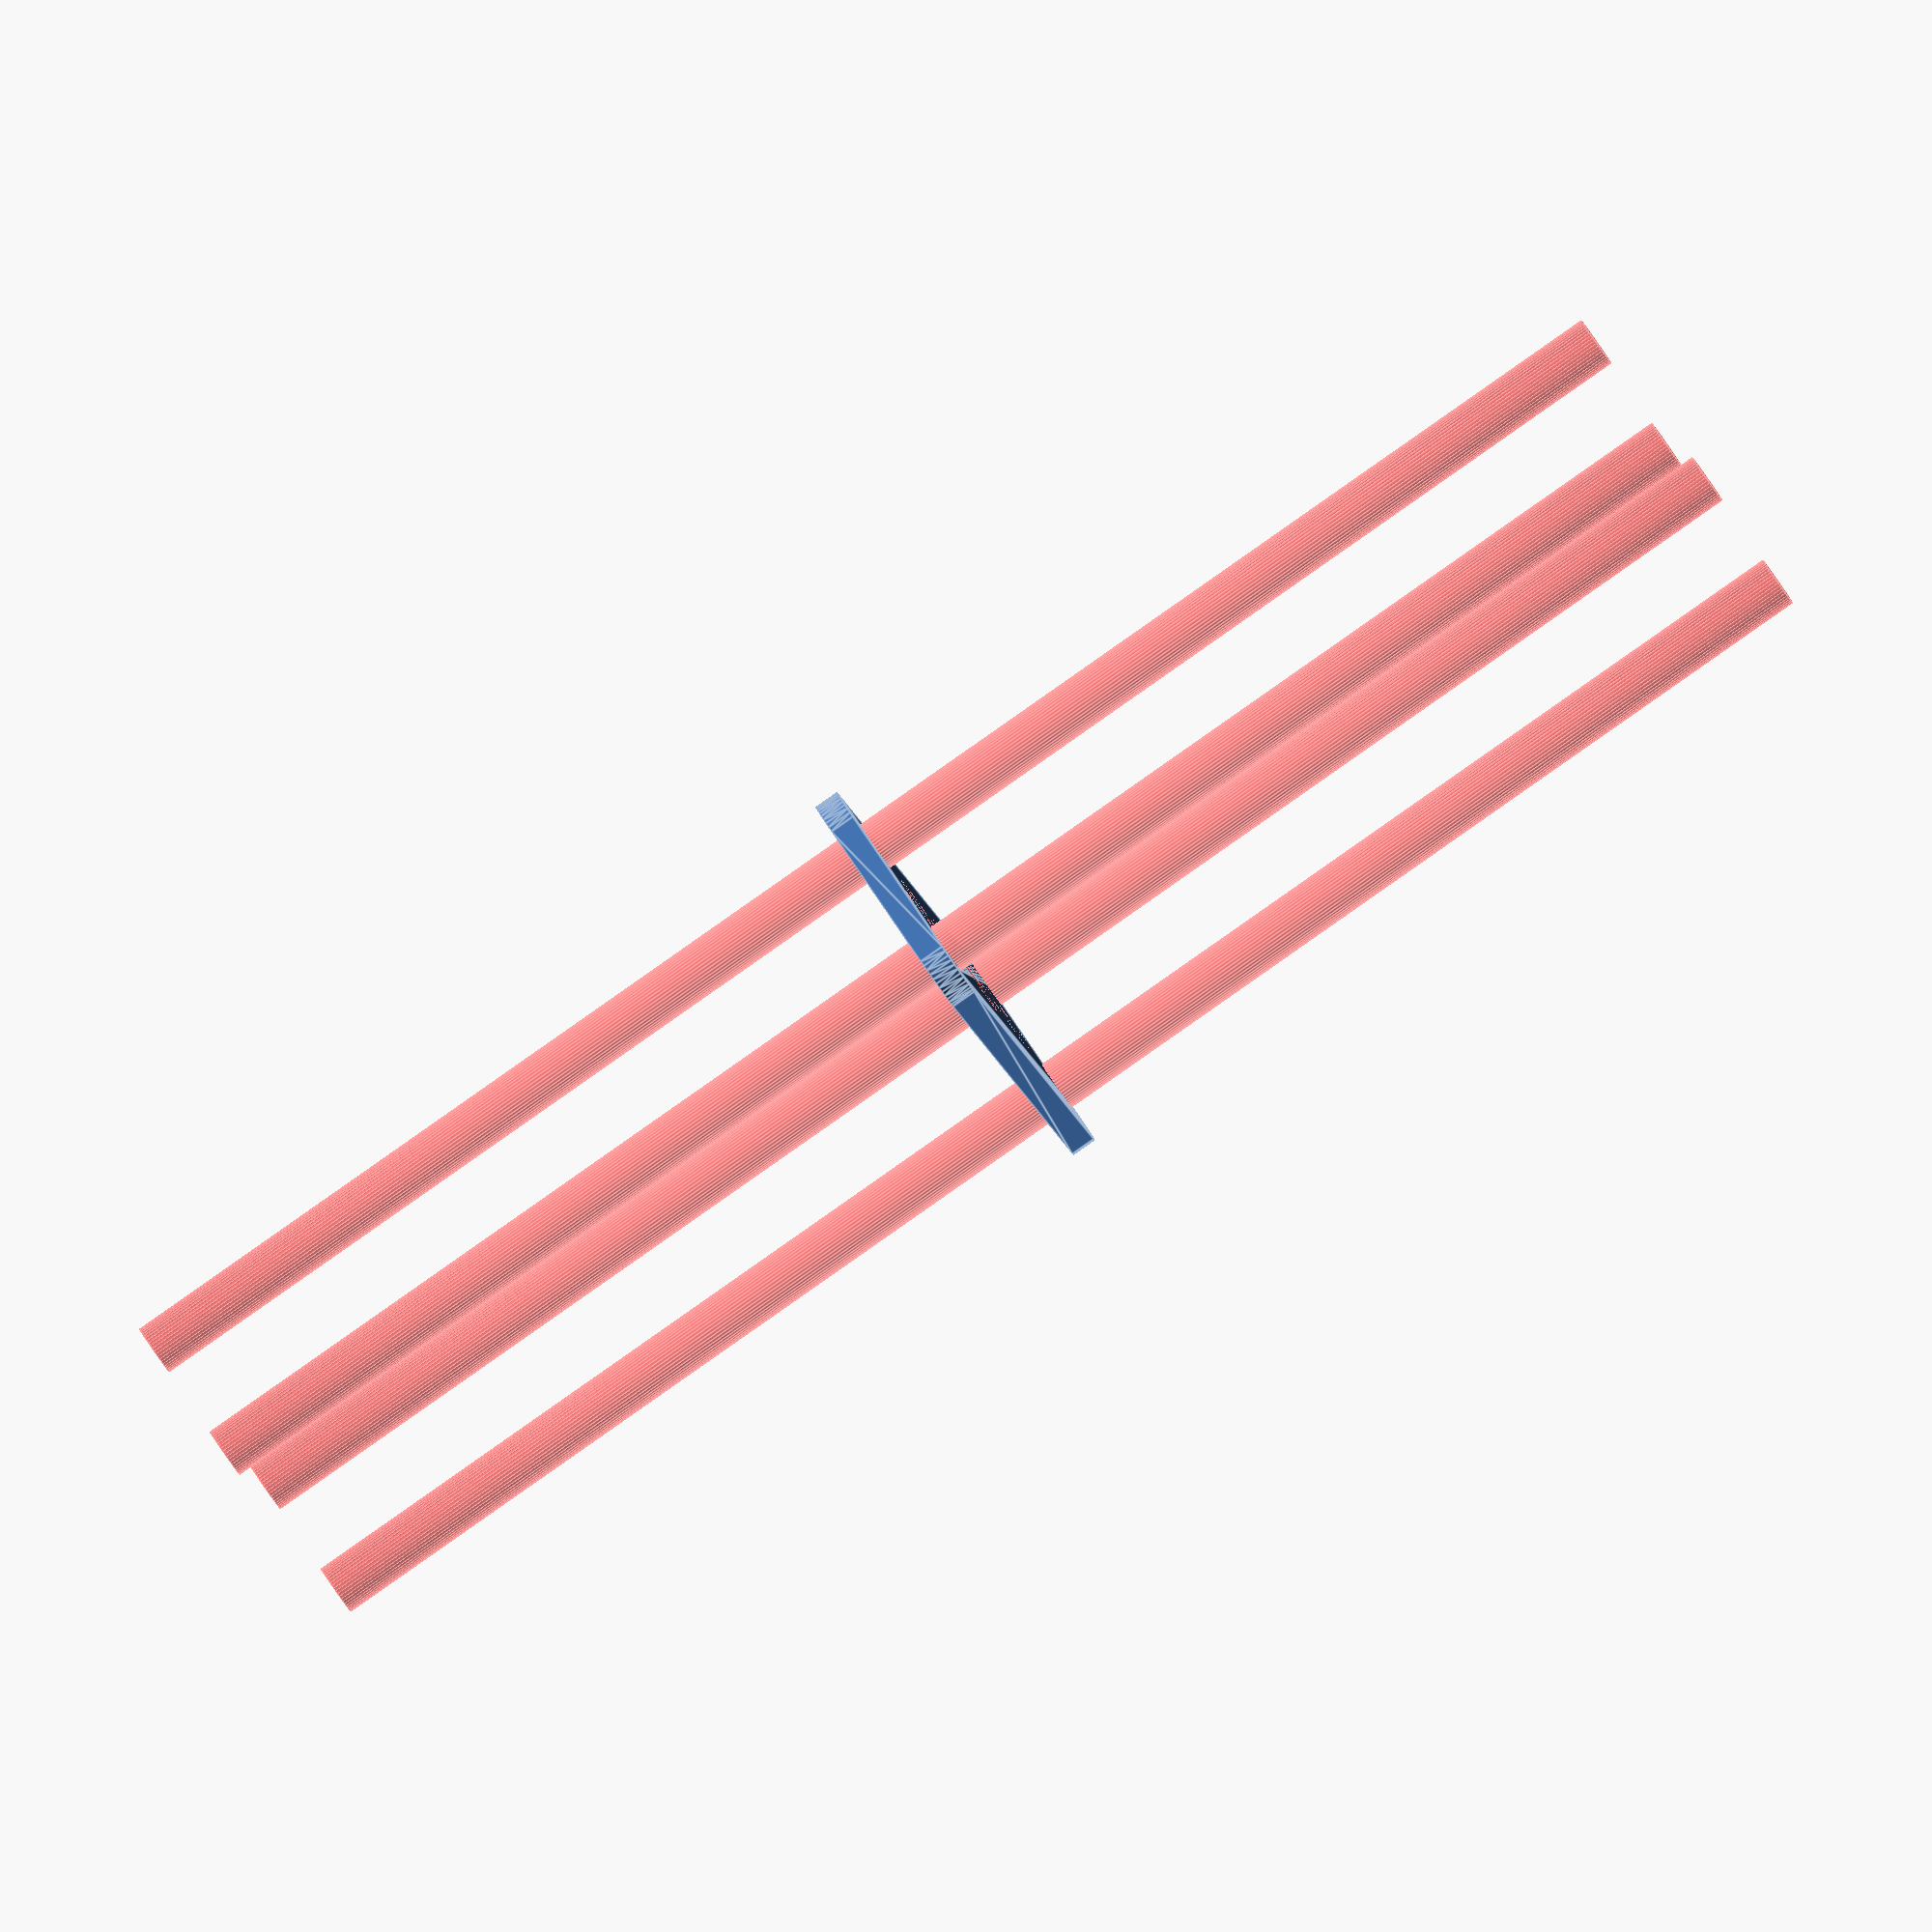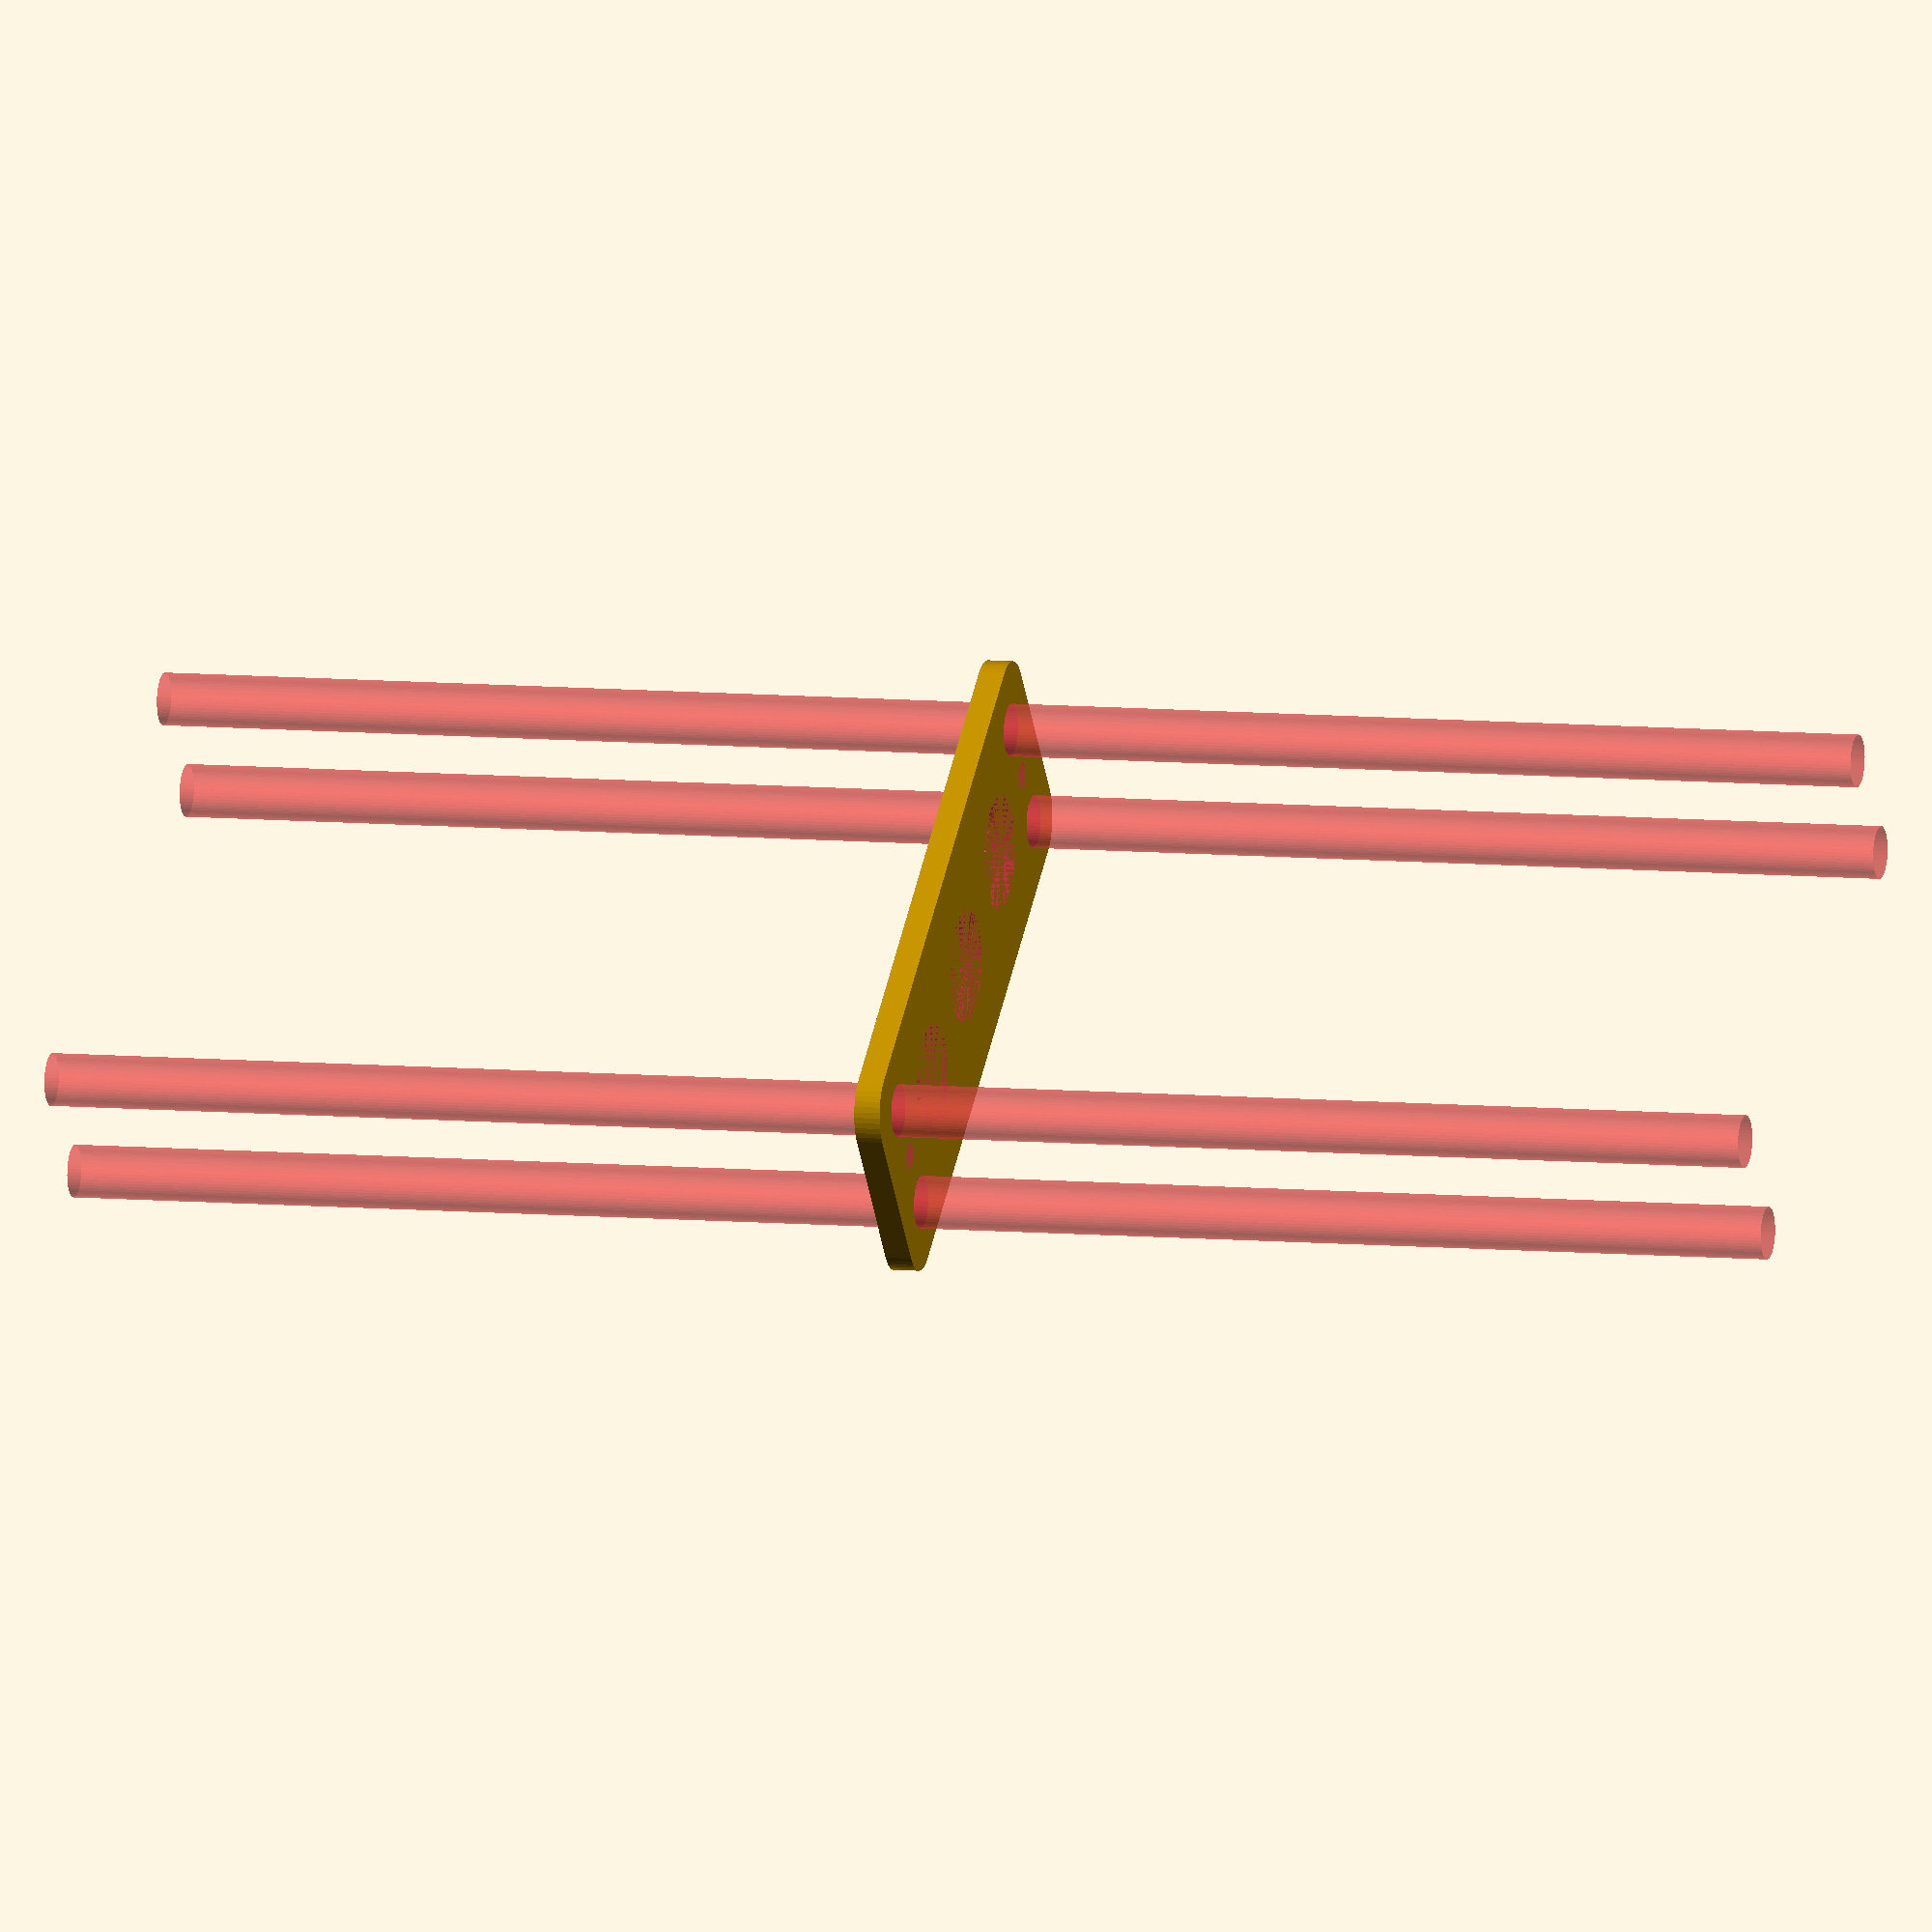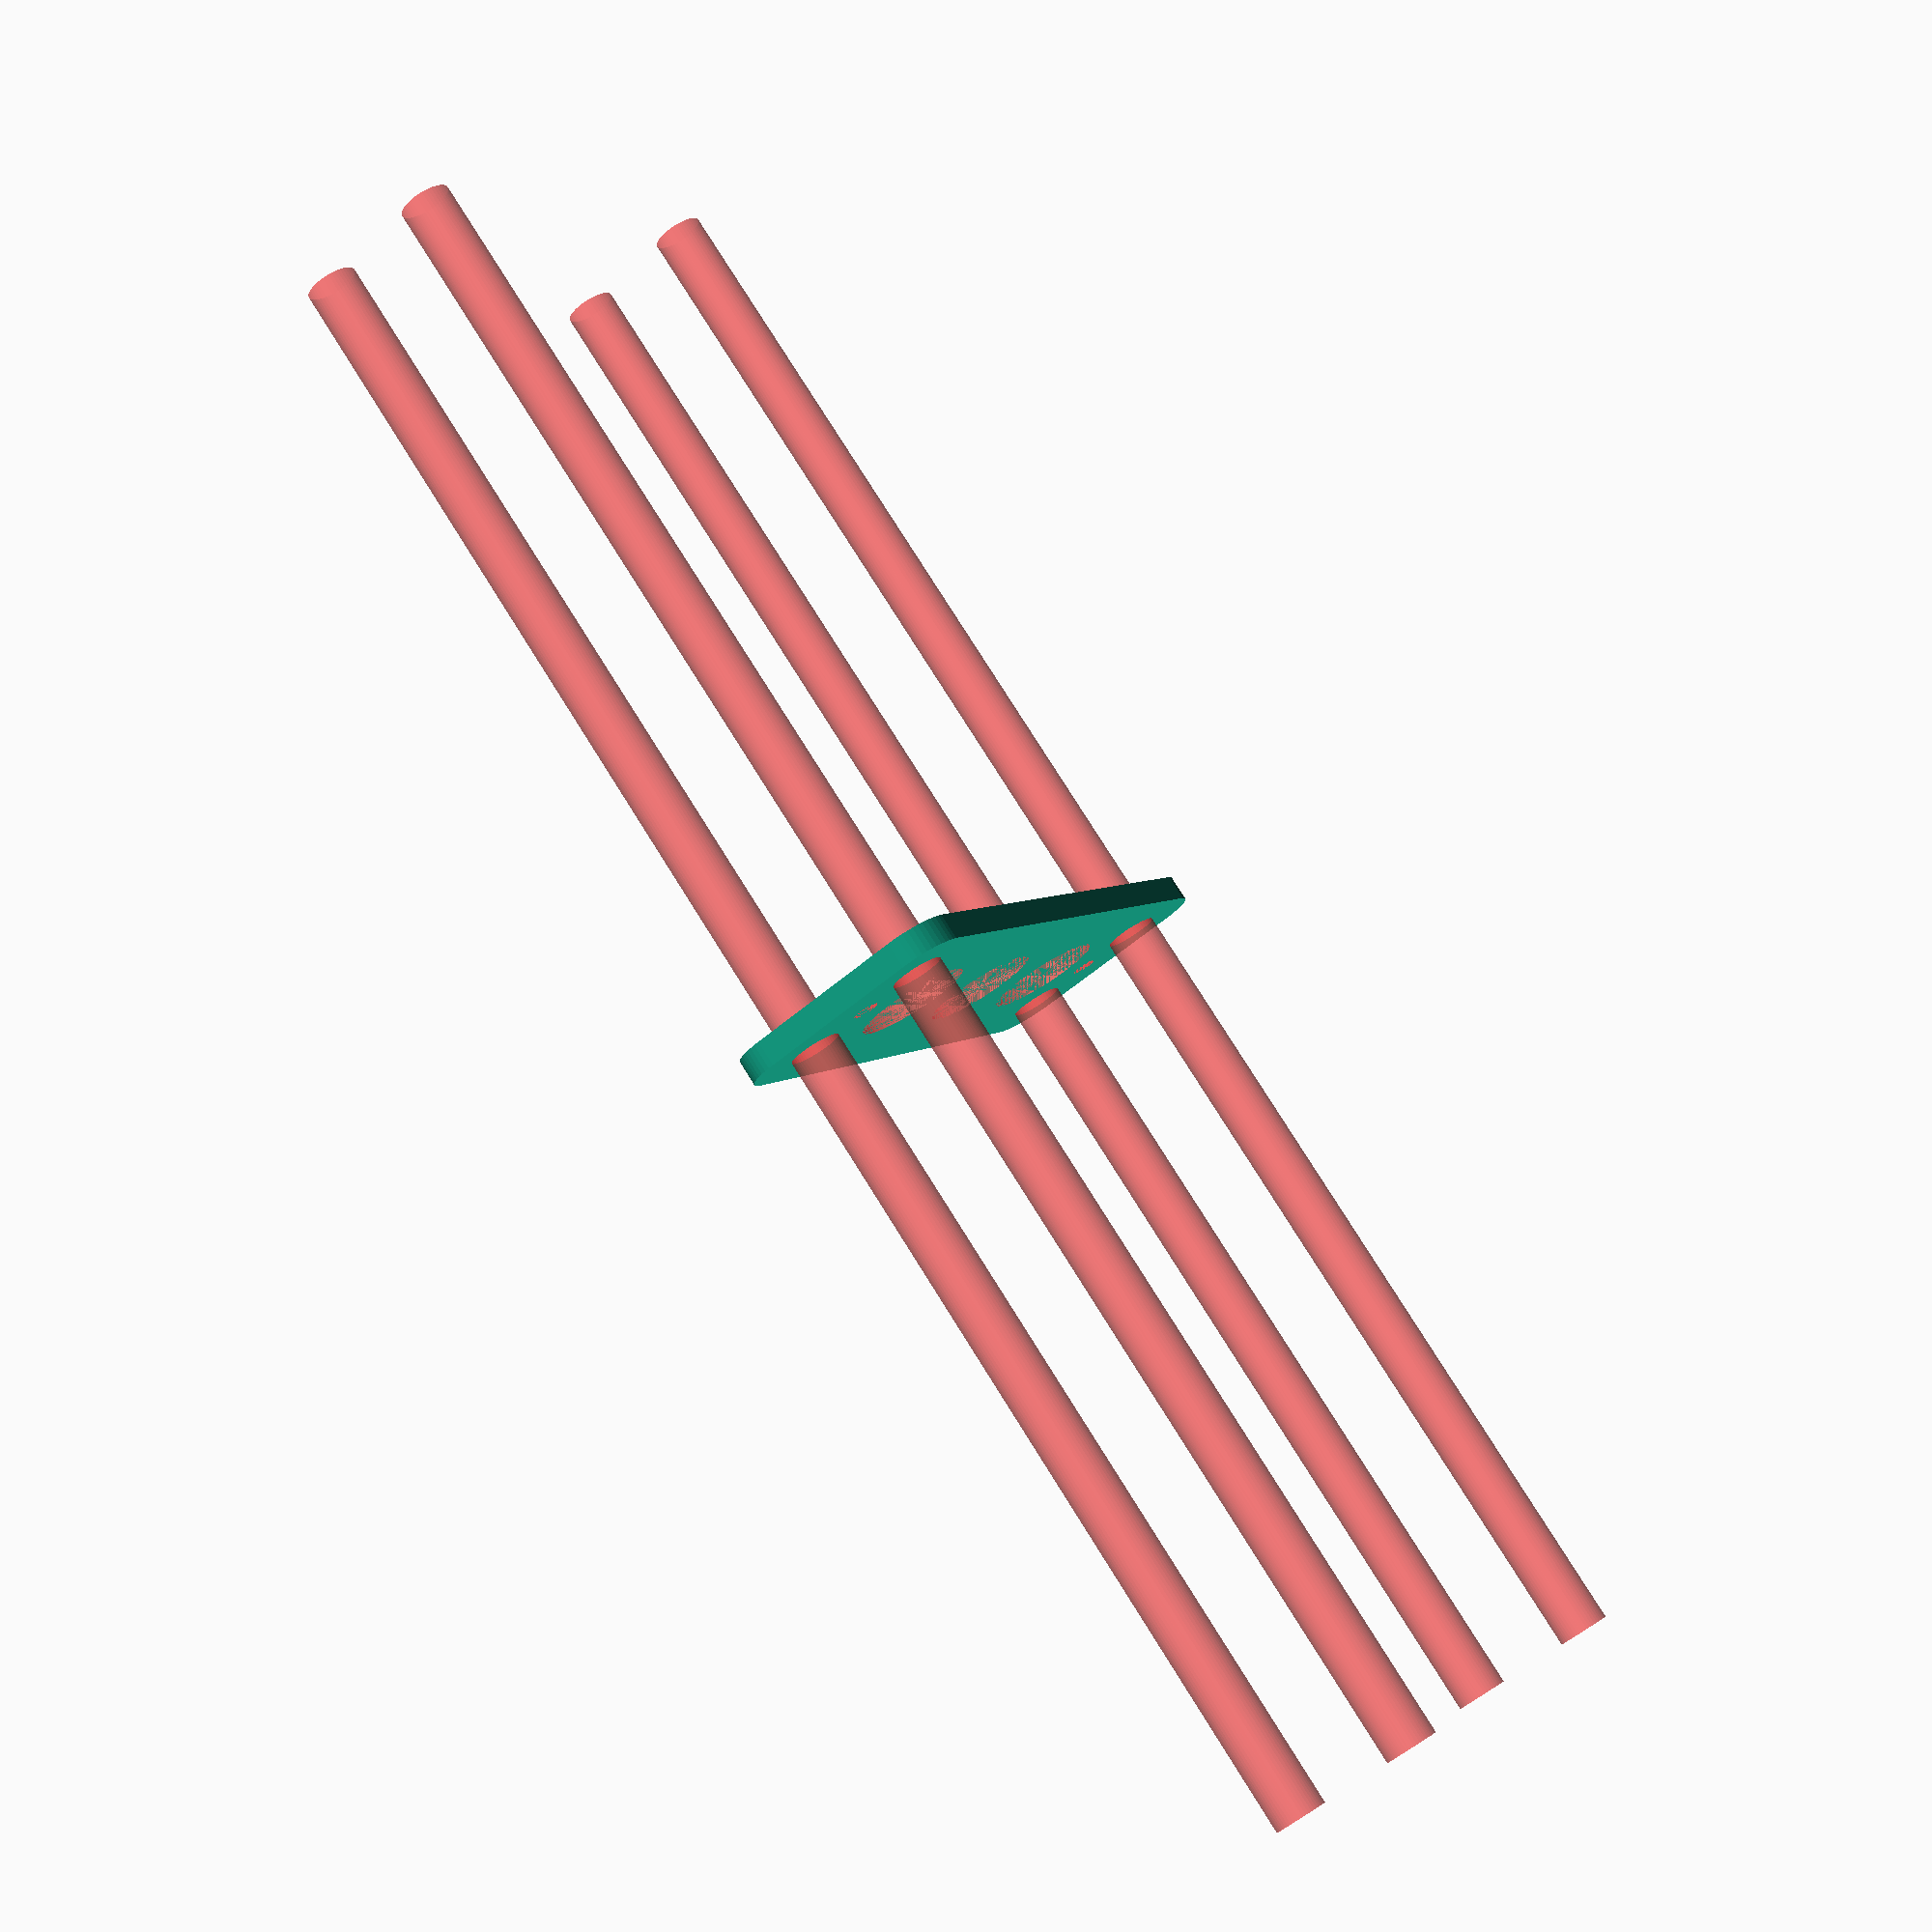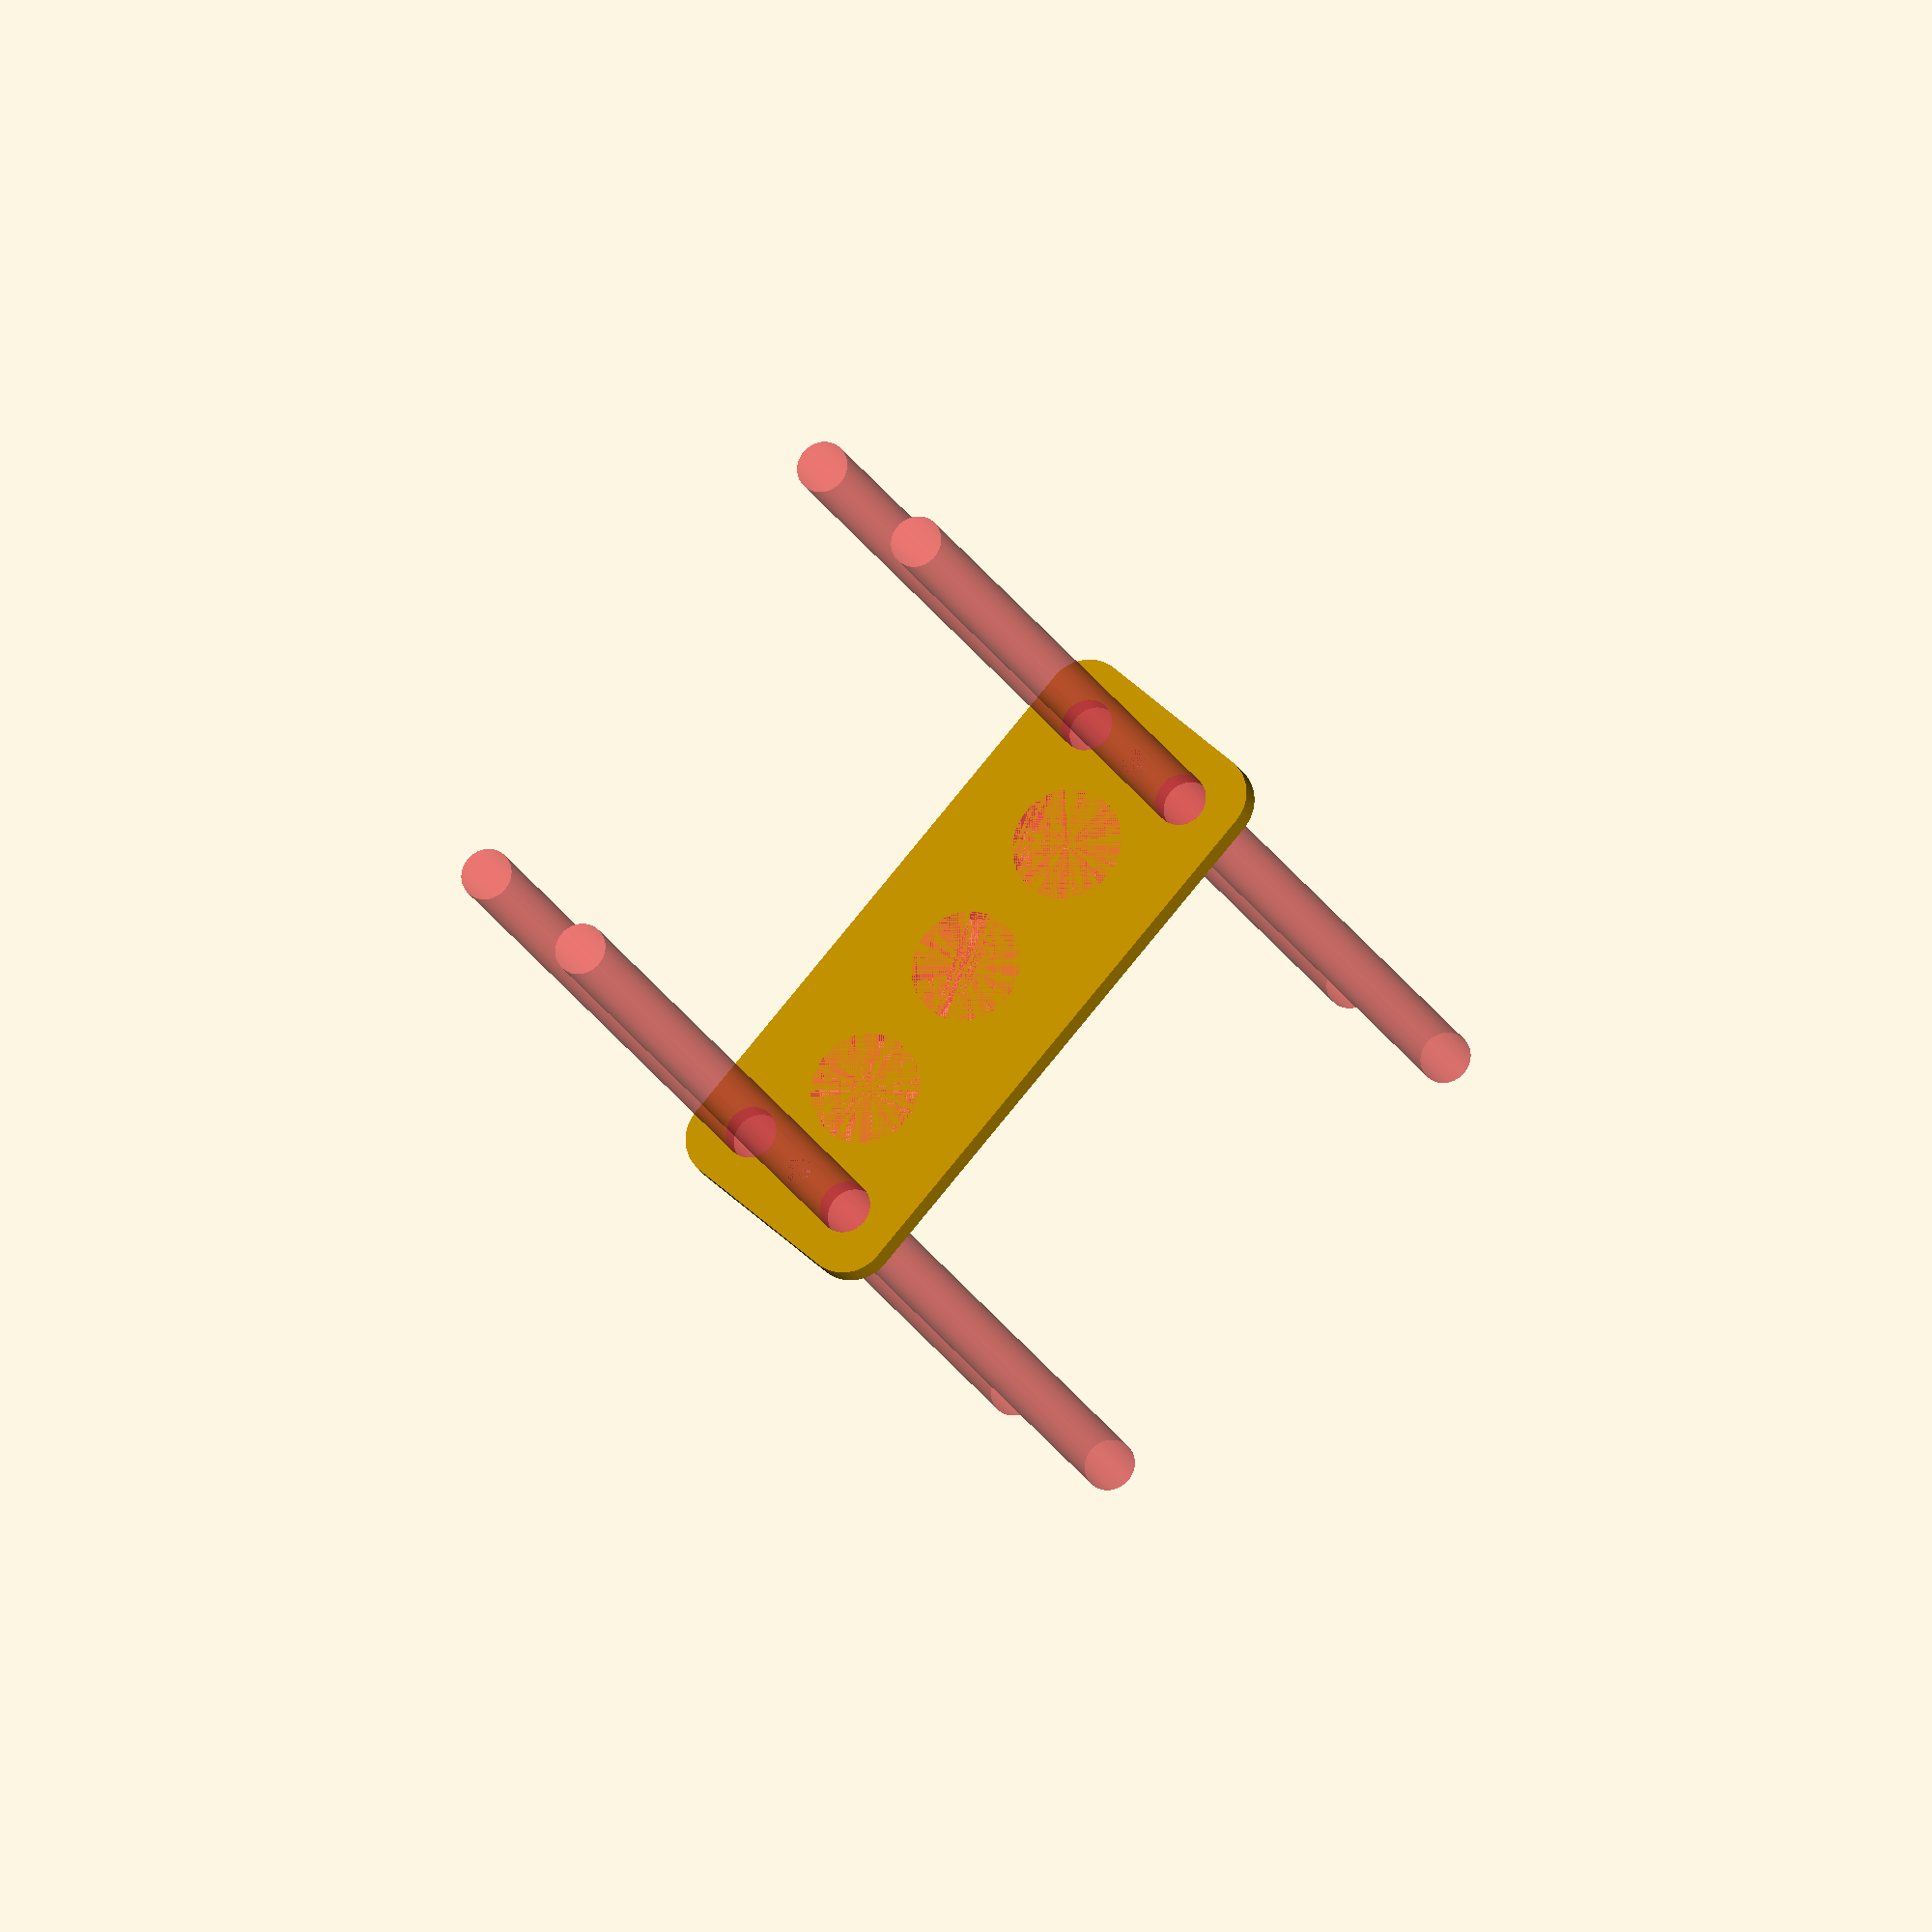
<openscad>
$fn = 50;


difference() {
	union() {
		hull() {
			translate(v = [-32.0000000000, 9.5000000000, 0]) {
				cylinder(h = 3, r = 5);
			}
			translate(v = [32.0000000000, 9.5000000000, 0]) {
				cylinder(h = 3, r = 5);
			}
			translate(v = [-32.0000000000, -9.5000000000, 0]) {
				cylinder(h = 3, r = 5);
			}
			translate(v = [32.0000000000, -9.5000000000, 0]) {
				cylinder(h = 3, r = 5);
			}
		}
	}
	union() {
		#translate(v = [-30.0000000000, -7.5000000000, 0]) {
			cylinder(h = 3, r = 3.0000000000);
		}
		#translate(v = [-30.0000000000, 7.5000000000, 0]) {
			cylinder(h = 3, r = 3.0000000000);
		}
		#translate(v = [30.0000000000, -7.5000000000, 0]) {
			cylinder(h = 3, r = 3.0000000000);
		}
		#translate(v = [30.0000000000, 7.5000000000, 0]) {
			cylinder(h = 3, r = 3.0000000000);
		}
		#translate(v = [-30.0000000000, -7.5000000000, -100.0000000000]) {
			cylinder(h = 200, r = 3.0000000000);
		}
		#translate(v = [-30.0000000000, 7.5000000000, -100.0000000000]) {
			cylinder(h = 200, r = 3.0000000000);
		}
		#translate(v = [30.0000000000, -7.5000000000, -100.0000000000]) {
			cylinder(h = 200, r = 3.0000000000);
		}
		#translate(v = [30.0000000000, 7.5000000000, -100.0000000000]) {
			cylinder(h = 200, r = 3.0000000000);
		}
		#translate(v = [-30.0000000000, -7.5000000000, 0]) {
			cylinder(h = 3, r = 1.5000000000);
		}
		#translate(v = [-30.0000000000, 0.0000000000, 0]) {
			cylinder(h = 3, r = 1.5000000000);
		}
		#translate(v = [-30.0000000000, 7.5000000000, 0]) {
			cylinder(h = 3, r = 1.5000000000);
		}
		#translate(v = [30.0000000000, -7.5000000000, 0]) {
			cylinder(h = 3, r = 1.5000000000);
		}
		#translate(v = [30.0000000000, 0.0000000000, 0]) {
			cylinder(h = 3, r = 1.5000000000);
		}
		#translate(v = [30.0000000000, 7.5000000000, 0]) {
			cylinder(h = 3, r = 1.5000000000);
		}
		#translate(v = [-30.0000000000, -7.5000000000, 0]) {
			cylinder(h = 3, r = 1.5000000000);
		}
		#translate(v = [-30.0000000000, 0.0000000000, 0]) {
			cylinder(h = 3, r = 1.5000000000);
		}
		#translate(v = [-30.0000000000, 7.5000000000, 0]) {
			cylinder(h = 3, r = 1.5000000000);
		}
		#translate(v = [30.0000000000, -7.5000000000, 0]) {
			cylinder(h = 3, r = 1.5000000000);
		}
		#translate(v = [30.0000000000, 0.0000000000, 0]) {
			cylinder(h = 3, r = 1.5000000000);
		}
		#translate(v = [30.0000000000, 7.5000000000, 0]) {
			cylinder(h = 3, r = 1.5000000000);
		}
		#translate(v = [-30.0000000000, -7.5000000000, 0]) {
			cylinder(h = 3, r = 1.5000000000);
		}
		#translate(v = [-30.0000000000, 0.0000000000, 0]) {
			cylinder(h = 3, r = 1.5000000000);
		}
		#translate(v = [-30.0000000000, 7.5000000000, 0]) {
			cylinder(h = 3, r = 1.5000000000);
		}
		#translate(v = [30.0000000000, -7.5000000000, 0]) {
			cylinder(h = 3, r = 1.5000000000);
		}
		#translate(v = [30.0000000000, 0.0000000000, 0]) {
			cylinder(h = 3, r = 1.5000000000);
		}
		#translate(v = [30.0000000000, 7.5000000000, 0]) {
			cylinder(h = 3, r = 1.5000000000);
		}
		#translate(v = [-18.0000000000, 0, 0]) {
			cylinder(h = 3, r = 6.5000000000);
		}
		#cylinder(h = 3, r = 6.5000000000);
		#translate(v = [18.0000000000, 0, 0]) {
			cylinder(h = 3, r = 6.5000000000);
		}
	}
}
</openscad>
<views>
elev=267.5 azim=248.5 roll=55.0 proj=o view=edges
elev=172.6 azim=39.0 roll=74.1 proj=o view=solid
elev=101.6 azim=240.8 roll=212.1 proj=p view=wireframe
elev=17.9 azim=48.2 roll=197.5 proj=o view=solid
</views>
